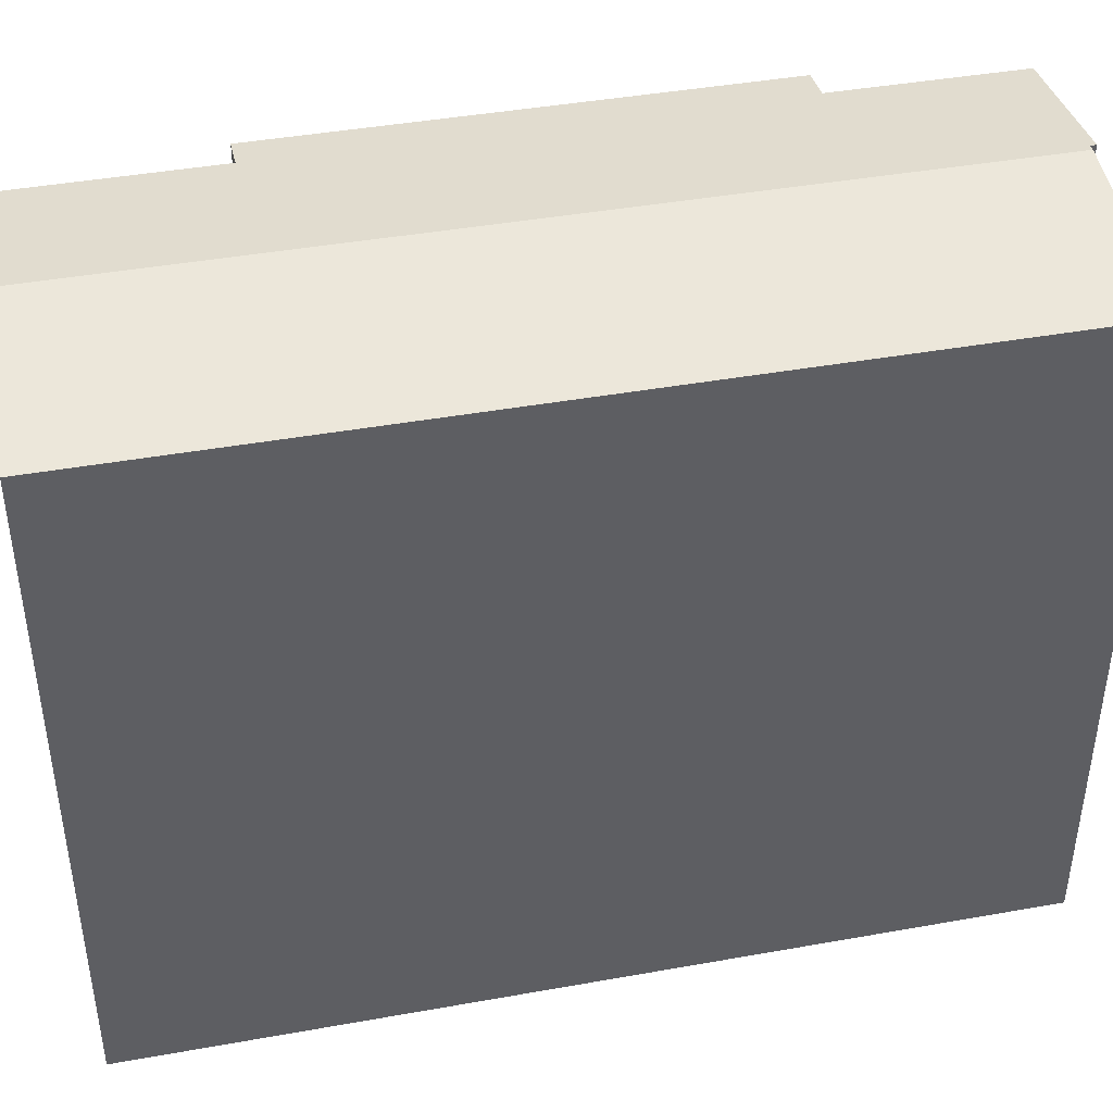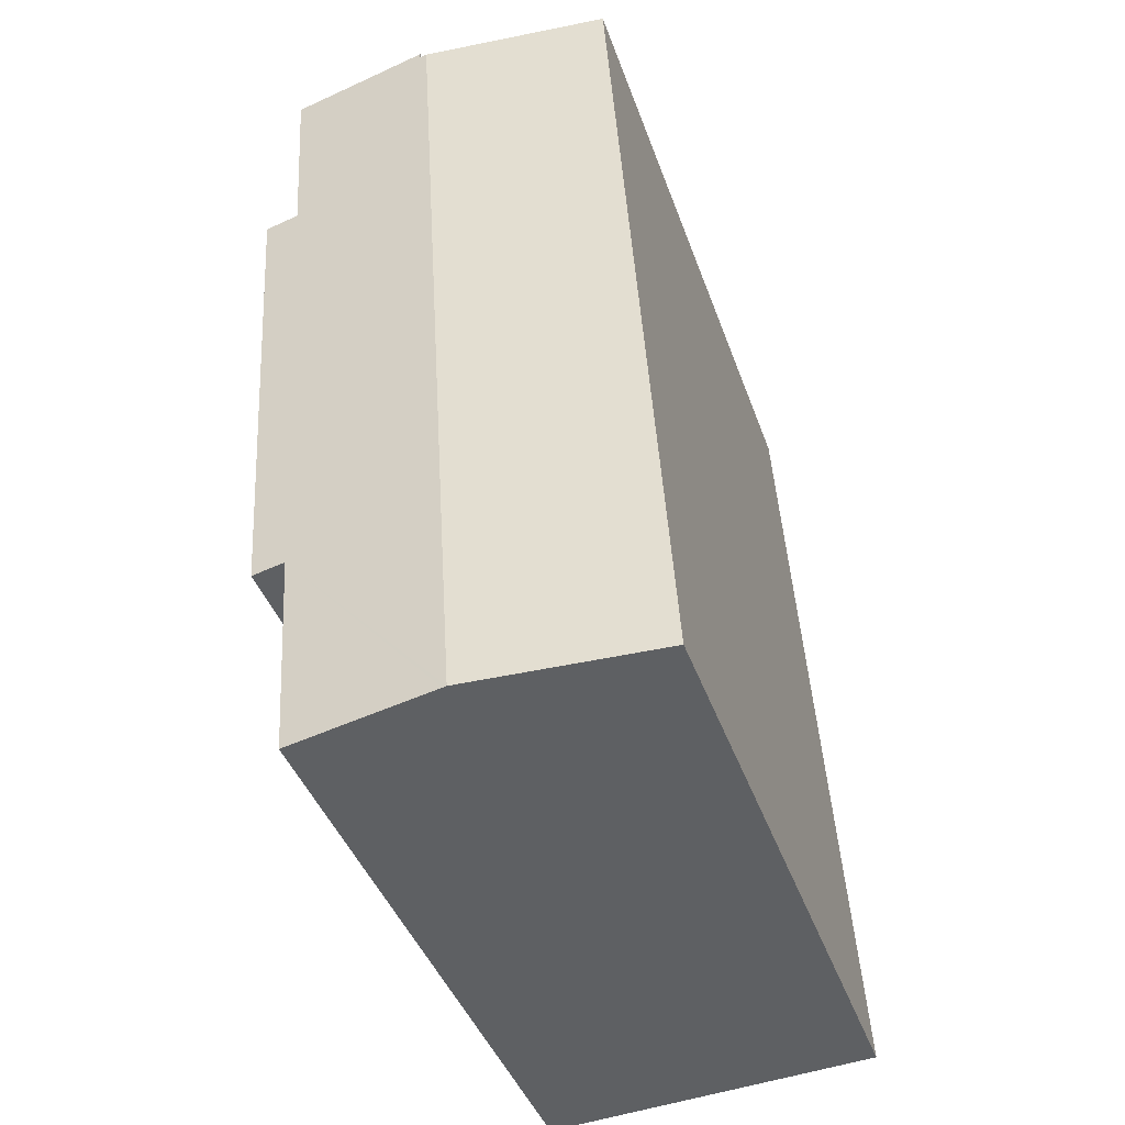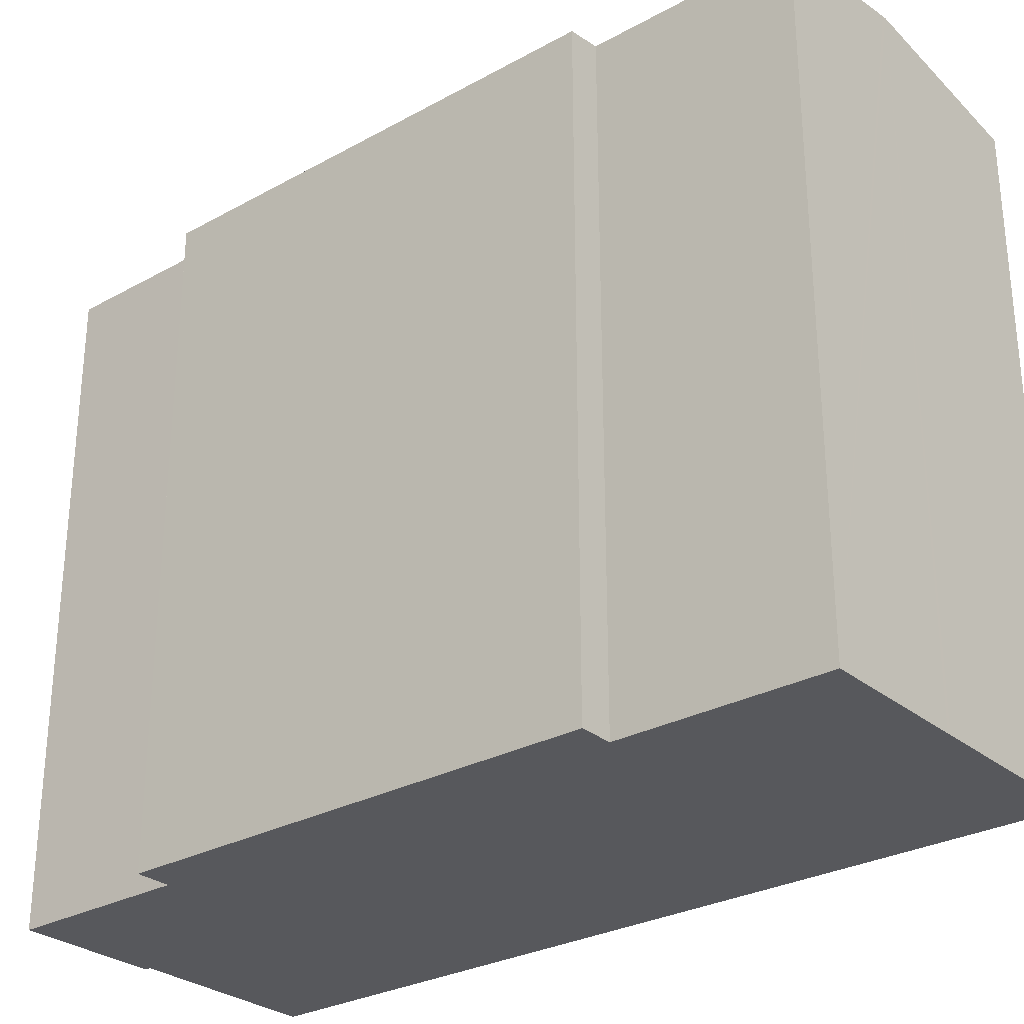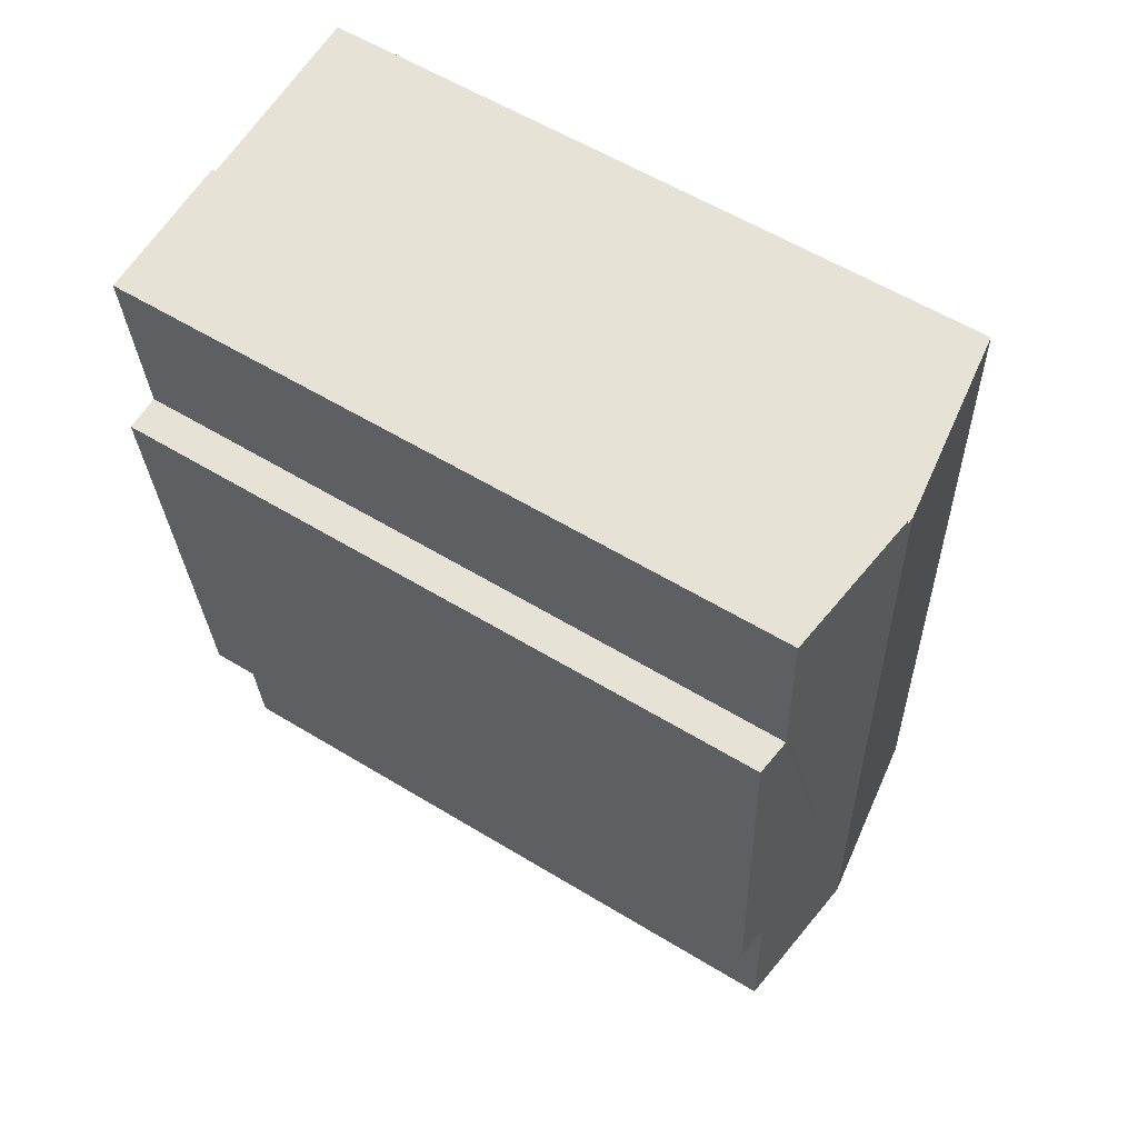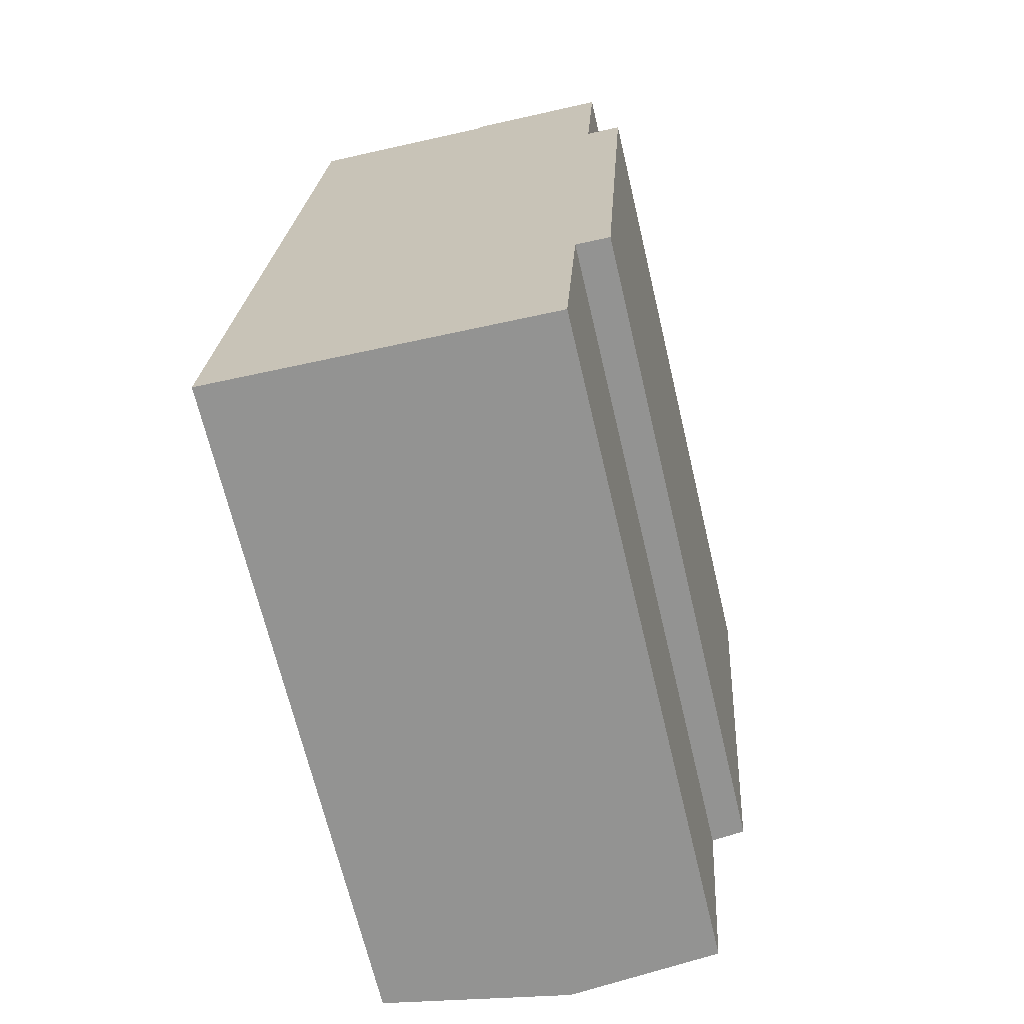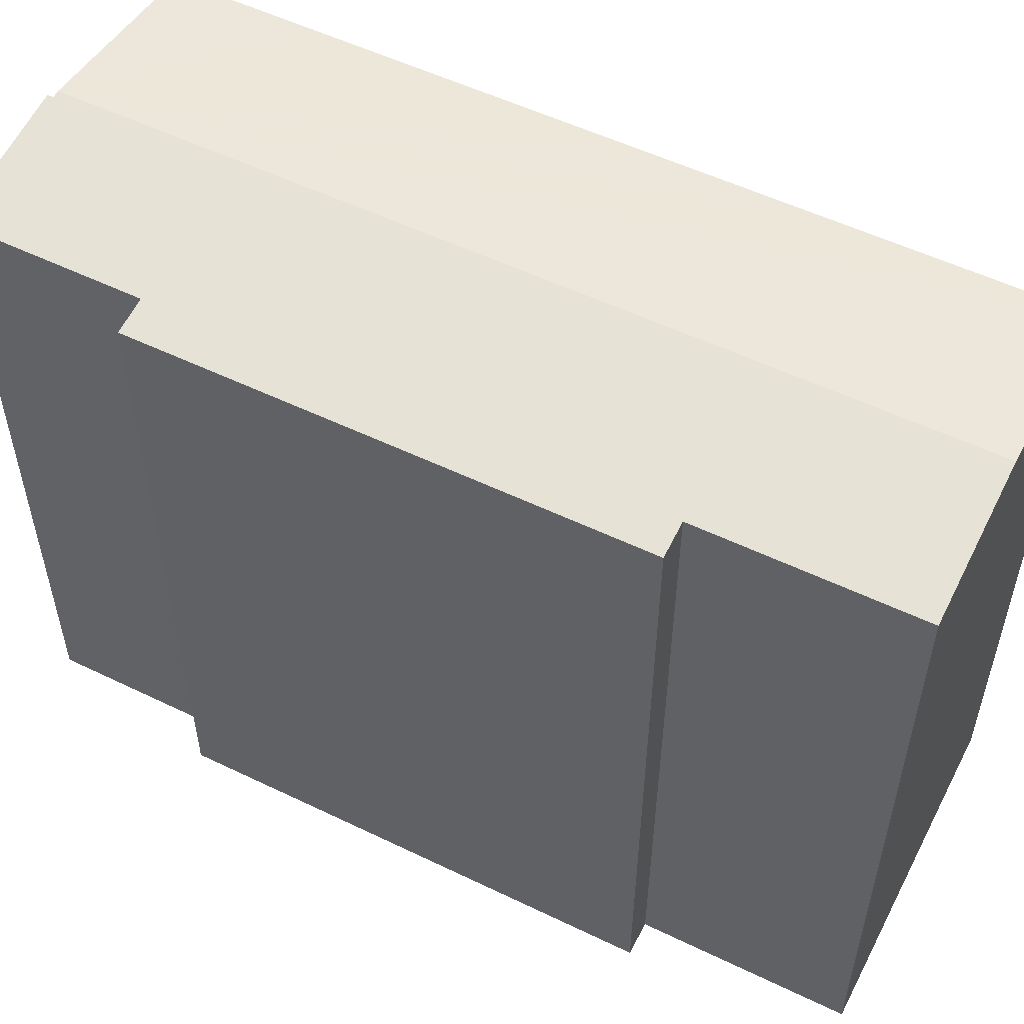
<metadata>
{"format":"obj","ext":"obj","renderer":"f3d","projection":"perspective","resolution":1024,"background":"white","views":[{"elev":42.6,"azim":-98.4,"up":"+Y"},{"elev":-42.1,"azim":-161.2,"up":"+Z"},{"elev":-28.8,"azim":133.1,"up":"+Y"},{"elev":59.0,"azim":122.0,"up":"+Z"},{"elev":-68.0,"azim":13.3,"up":"+Z"},{"elev":54.1,"azim":120.8,"up":"+Y"}]}
</metadata>
<code>
v  13.81 22.07 22.01
v  12.64 -1.352e-15 22.08
v  13.81 -1.348e-15 22.01
v  12.64 22.23 22.08
v  13.01 22.23 28.09
v  8.245 -1.738e-15 28.38
v  13.01 -1.72e-15 28.09
v  8.245 22.88 28.38
v  8.233 -1.725e-15 28.18
v  8.233 22.88 28.18
v  12.7 -1.405e-15 22.95
v  12.7 22.23 22.95
v  11.66 -3.746e-16 6.117
v  12.79 -3.701e-16 6.045
v  6.317 2.474e-17 -0.404
v  11.23 4.396e-17 -0.718
v  6.187 2.425e-17 -0.396
v  0 0 0
v  7.998 -1.726e-15 28.19
v  1.043 -9.993e-16 16.32
v  1.826 -1.751e-15 28.59
v  0.123 -1.179e-16 1.925
v  0.449 -4.303e-16 7.027
v  0.814 -7.8e-16 12.74
v  1.509 -1.447e-15 23.63
v  1.451 -1.391e-15 22.72
v  0 22.07 1.351e-15
v  0.123 22.07 1.925
v  0.449 22.07 7.027
v  0.814 22.07 12.74
v  1.043 22.07 16.32
v  1.451 22.07 22.72
v  1.509 22.07 23.63
v  1.826 22.07 28.59
v  11.66 22.23 6.117
v  12.79 22.07 6.045
v  7.998 22.91 28.19
v  6.187 22.91 -0.396
v  11.23 22.23 -0.718
v  6.317 22.89 -0.404
g defaultobject
f 1 2 3
f 2 1 4
f 5 6 7
f 6 5 8
f 8 9 6
f 9 8 10
f 4 11 2
f 11 4 12
f 3 13 14
f 13 15 16
f 15 13 3
f 15 3 2
f 15 2 11
f 15 11 7
f 15 7 9
f 9 7 6
f 15 9 17
f 9 18 17
f 18 9 19
f 18 19 20
f 20 19 21
f 18 20 22
f 22 20 23
f 23 20 24
f 20 21 25
f 20 25 26
f 22 27 18
f 27 22 28
f 28 22 23
f 28 23 29
f 29 23 24
f 29 24 30
f 30 24 20
f 30 20 31
f 31 20 26
f 31 26 32
f 32 26 25
f 32 25 33
f 33 25 21
f 33 21 34
f 35 14 13
f 14 35 36
f 27 37 38
f 37 27 28
f 37 28 29
f 37 29 30
f 37 30 31
f 37 31 32
f 37 32 33
f 37 33 34
f 12 7 11
f 7 12 5
f 36 3 14
f 3 36 1
f 39 13 16
f 13 39 35
f 5 10 8
f 36 35 1
f 10 38 37
f 38 10 5
f 38 5 12
f 38 12 4
f 38 4 1
f 38 1 35
f 38 35 40
f 40 35 39
f 27 17 18
f 17 27 38
f 17 38 15
f 15 38 16
f 16 38 40
f 16 40 39
f 19 34 21
f 34 19 37
f 37 19 9
f 37 9 10

</code>
